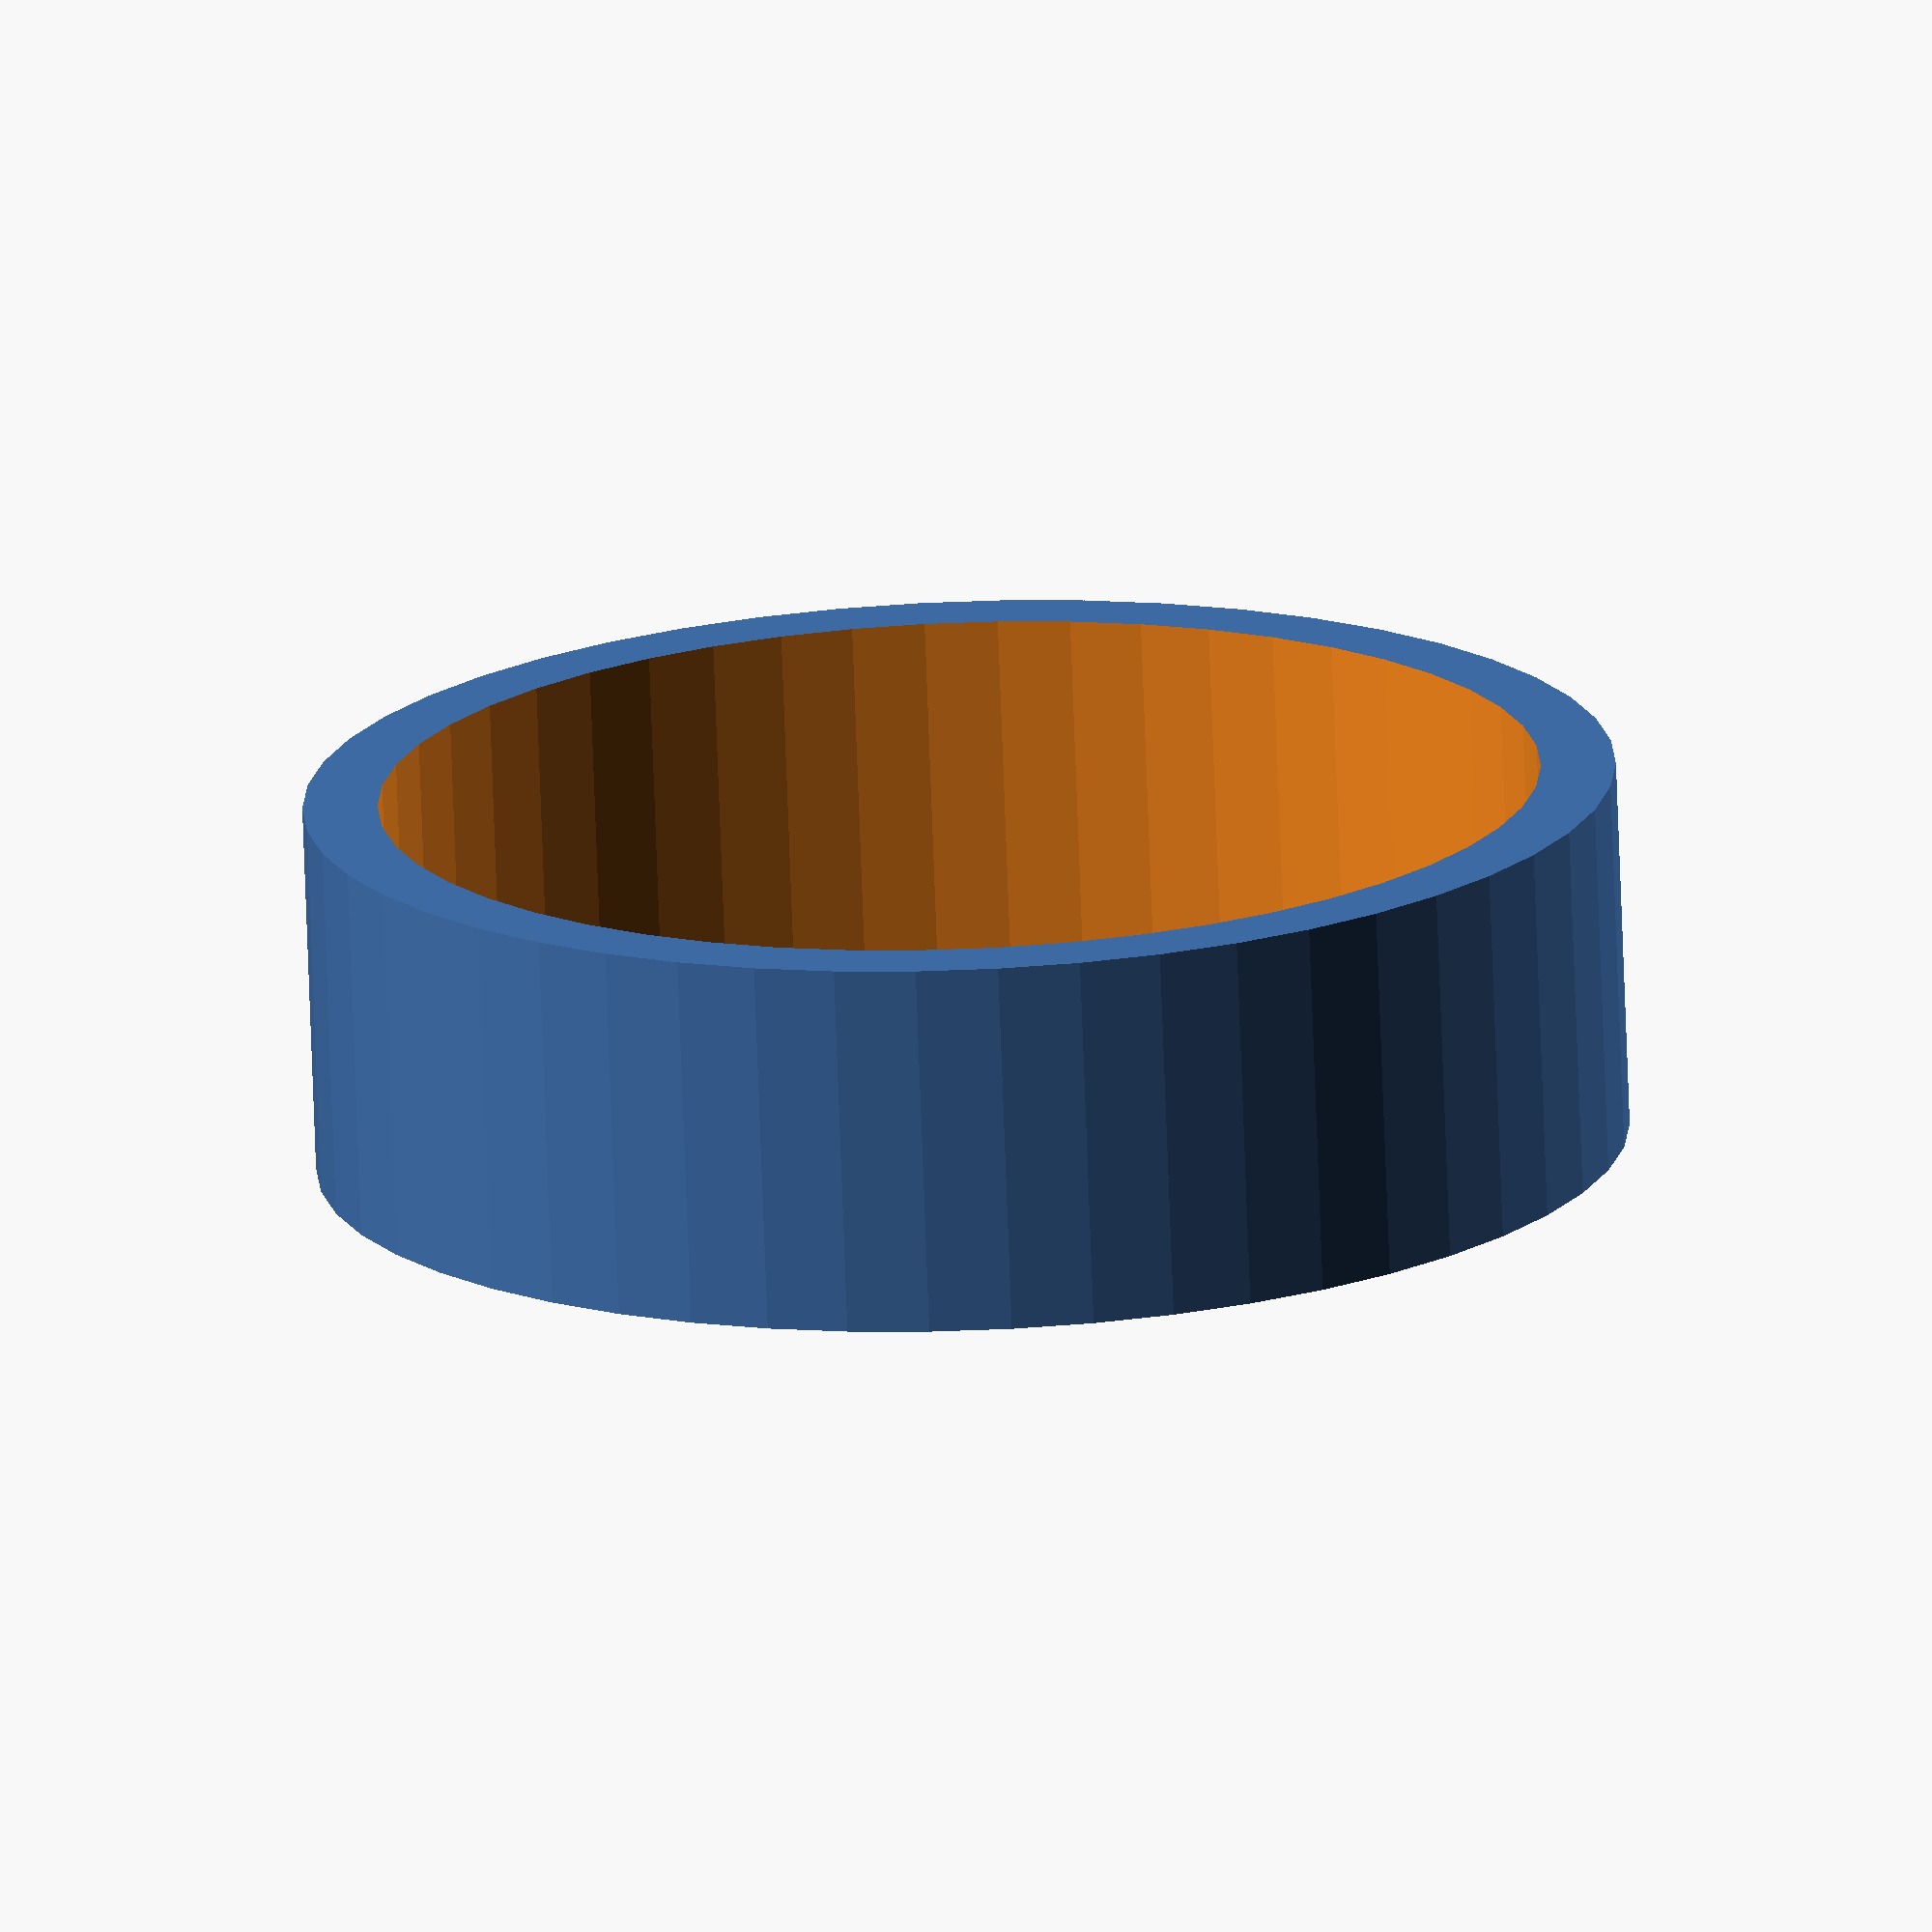
<openscad>
$fn = 50;


difference() {
	union() {
		translate(v = [0, 0, -0.5000000000]) {
			cylinder(h = 1, r = 1.7500000000);
		}
	}
	union() {
		translate(v = [0, 0, -100.0000000000]) {
			cylinder(h = 200, r = 1.5500000000);
		}
	}
}
</openscad>
<views>
elev=253.7 azim=230.6 roll=177.9 proj=o view=solid
</views>
